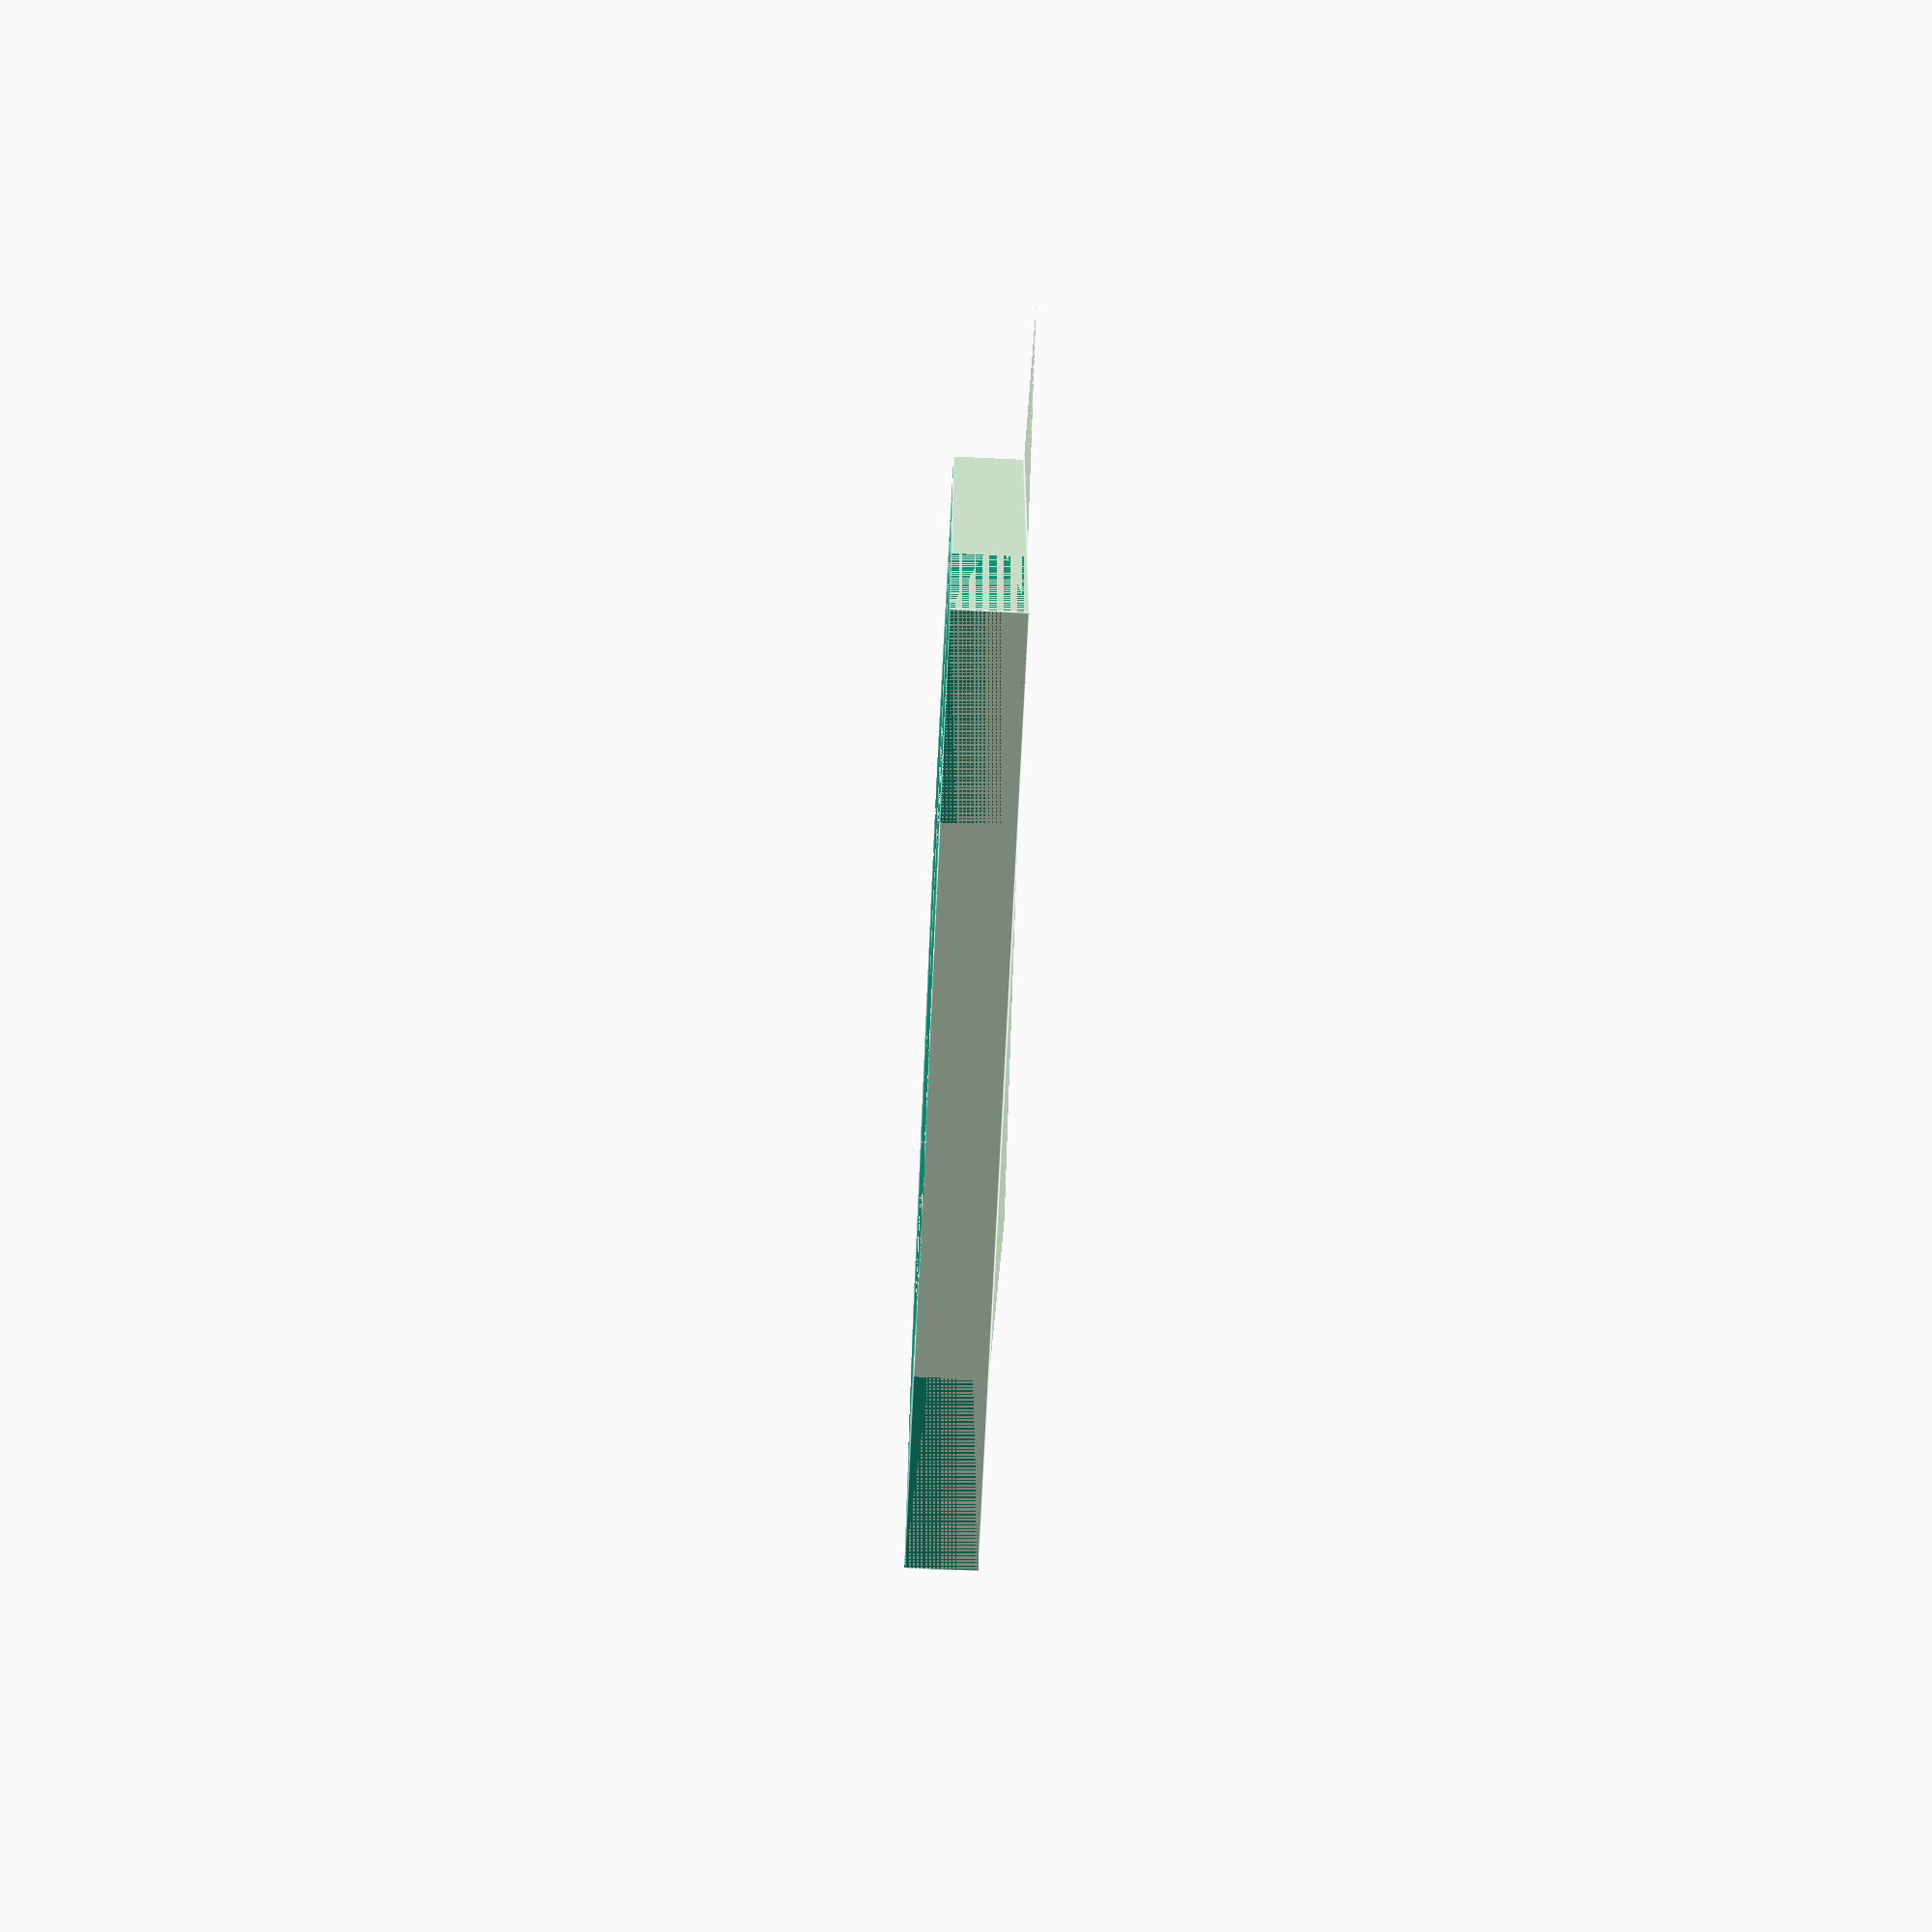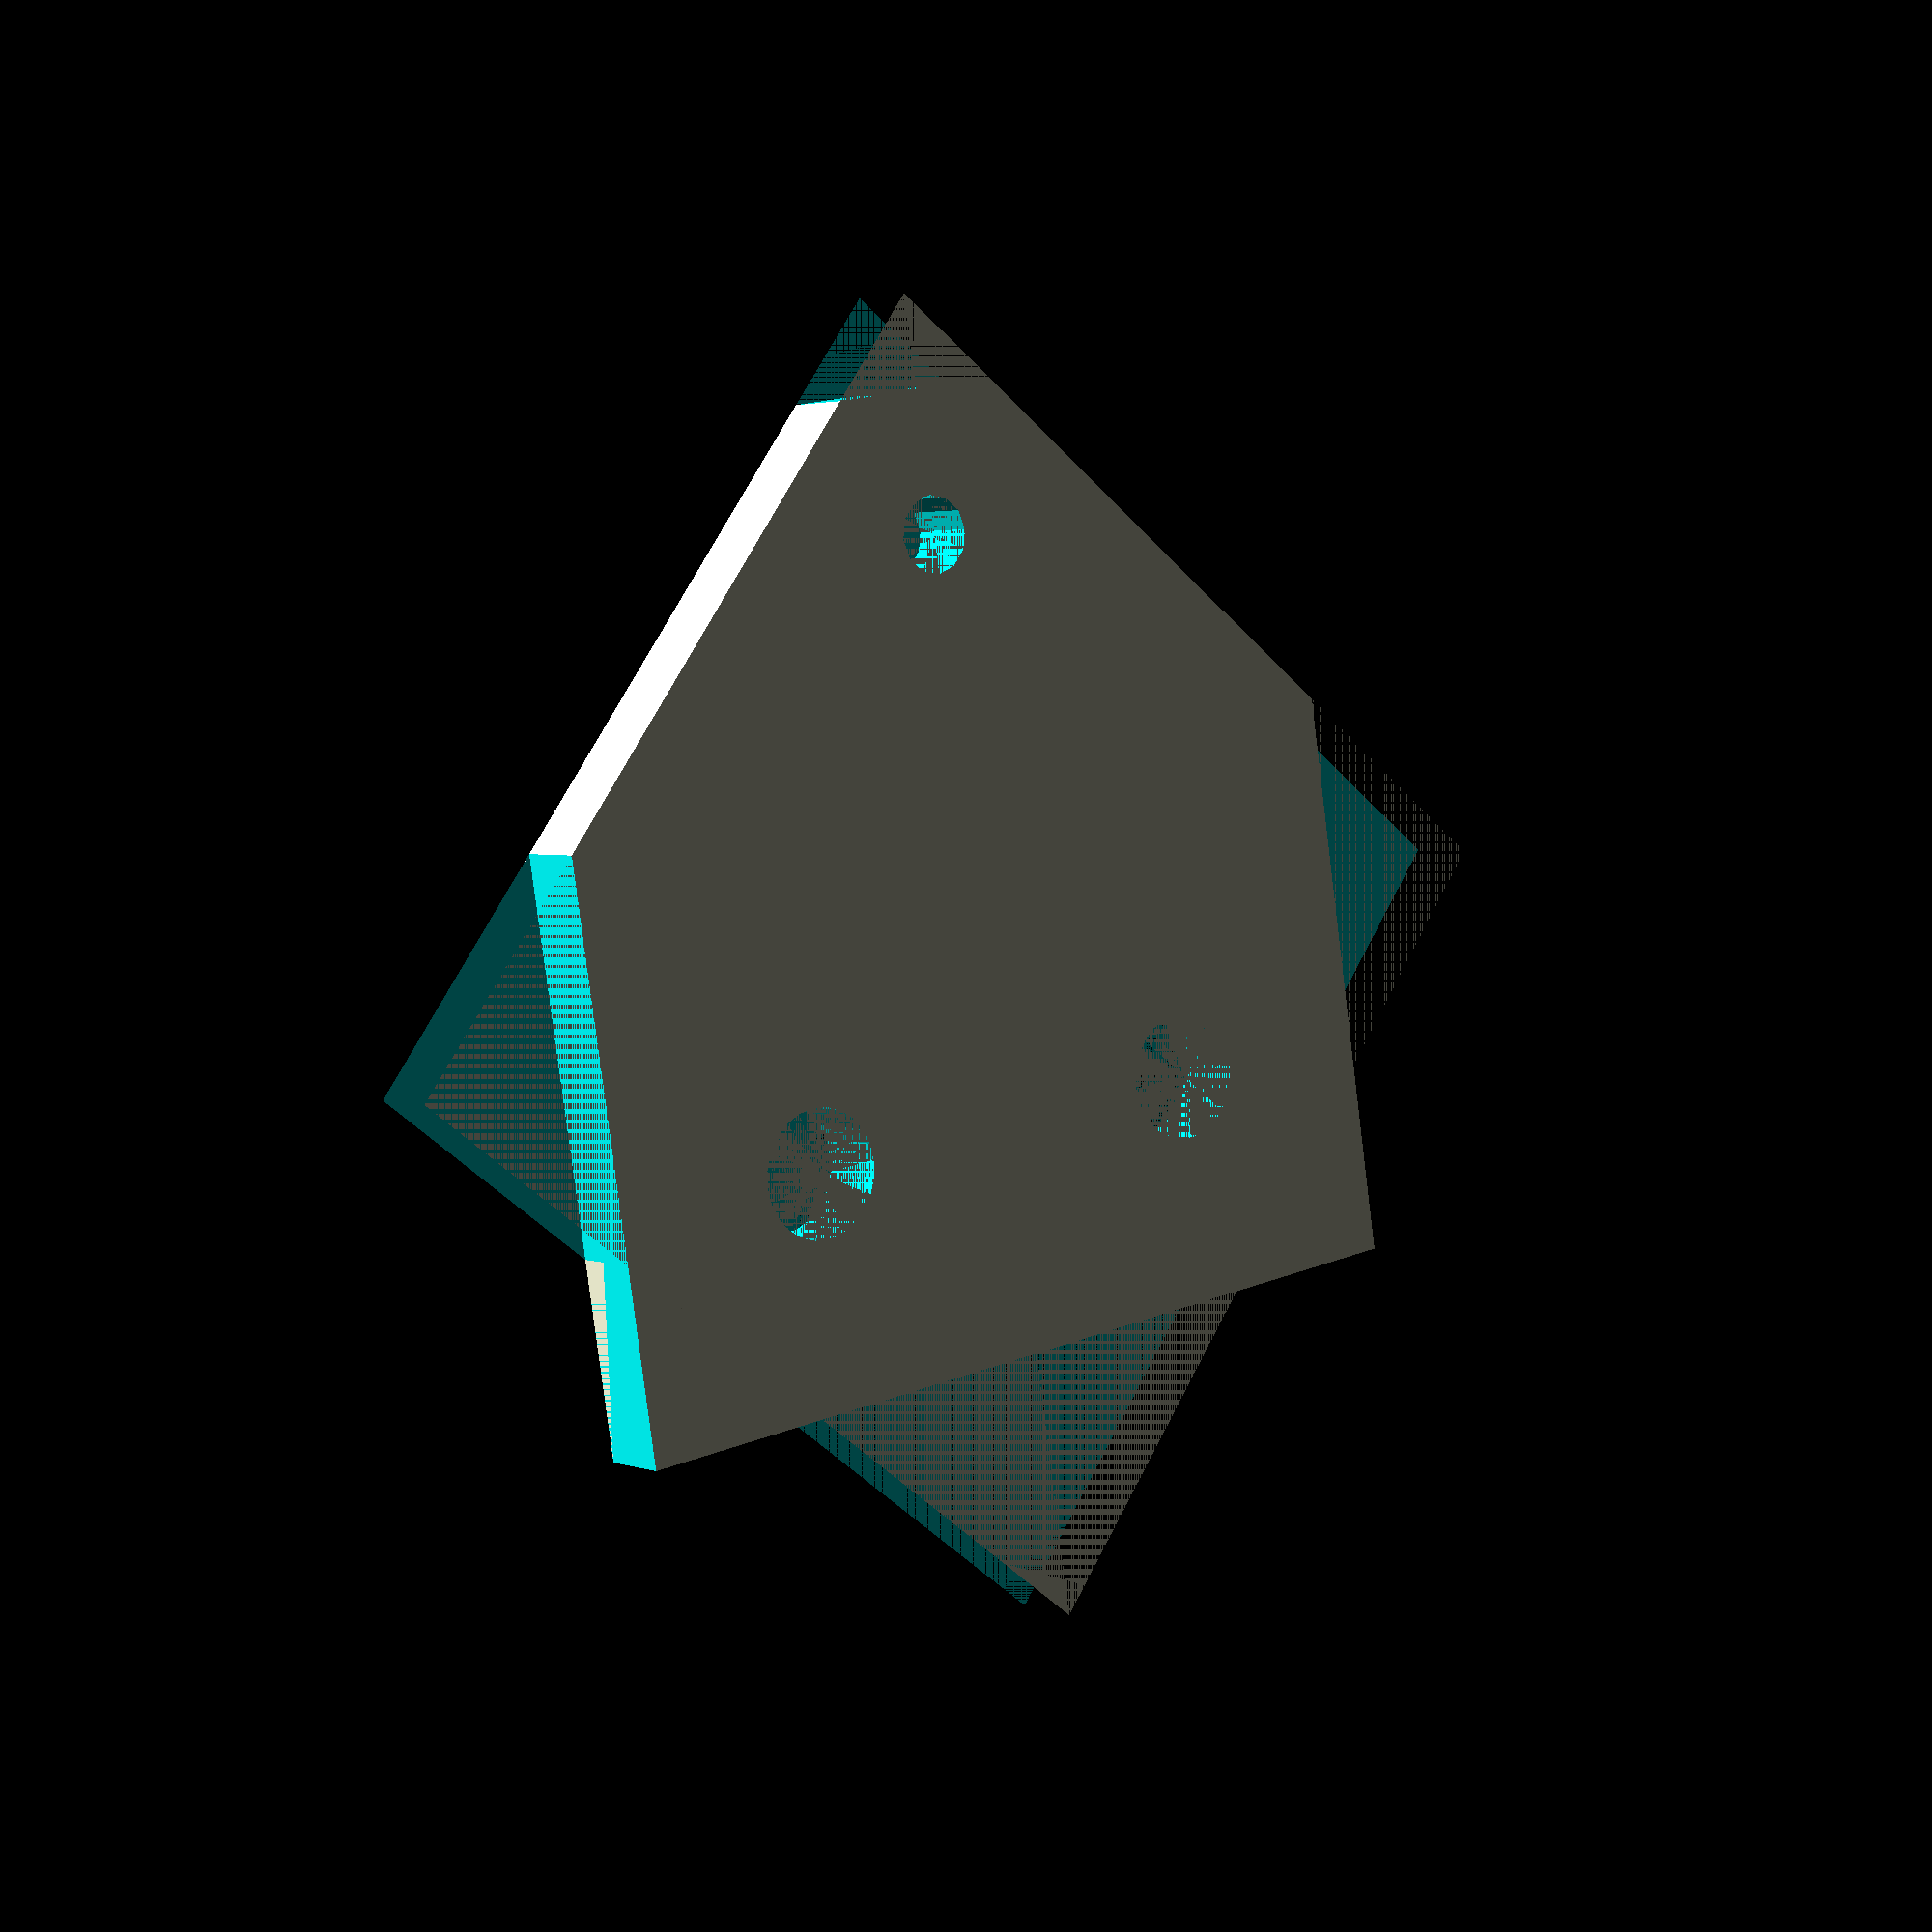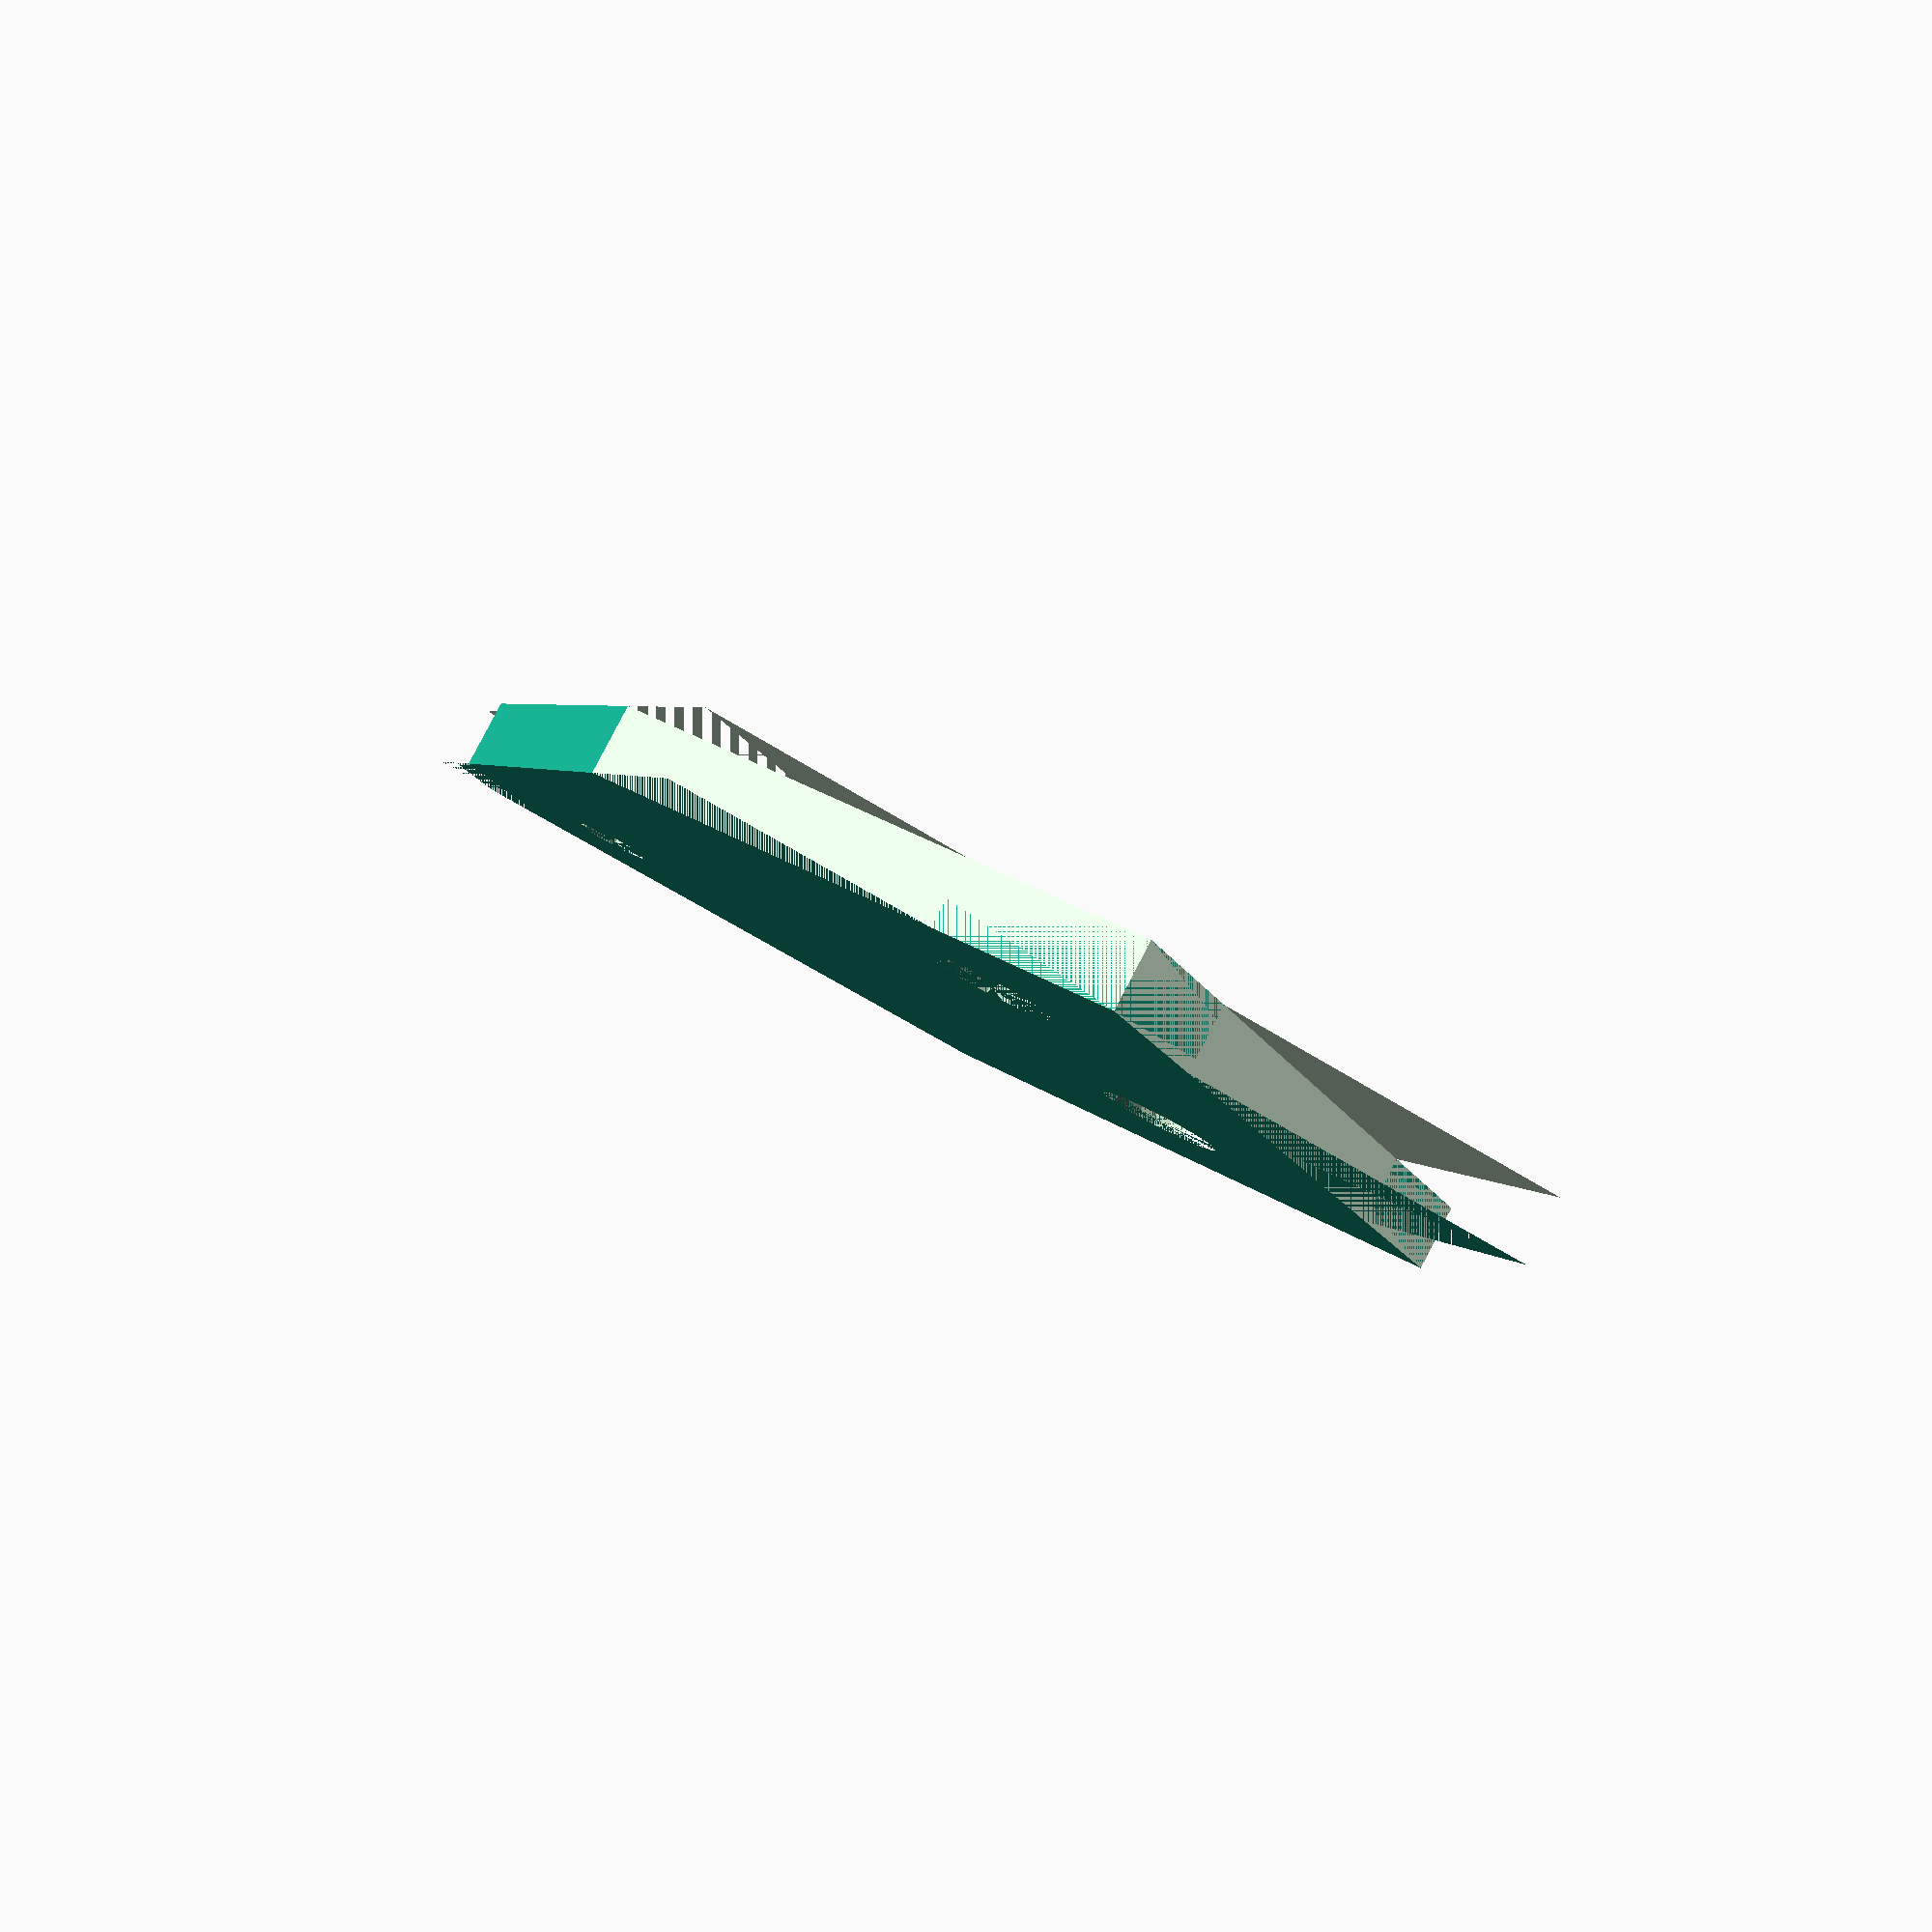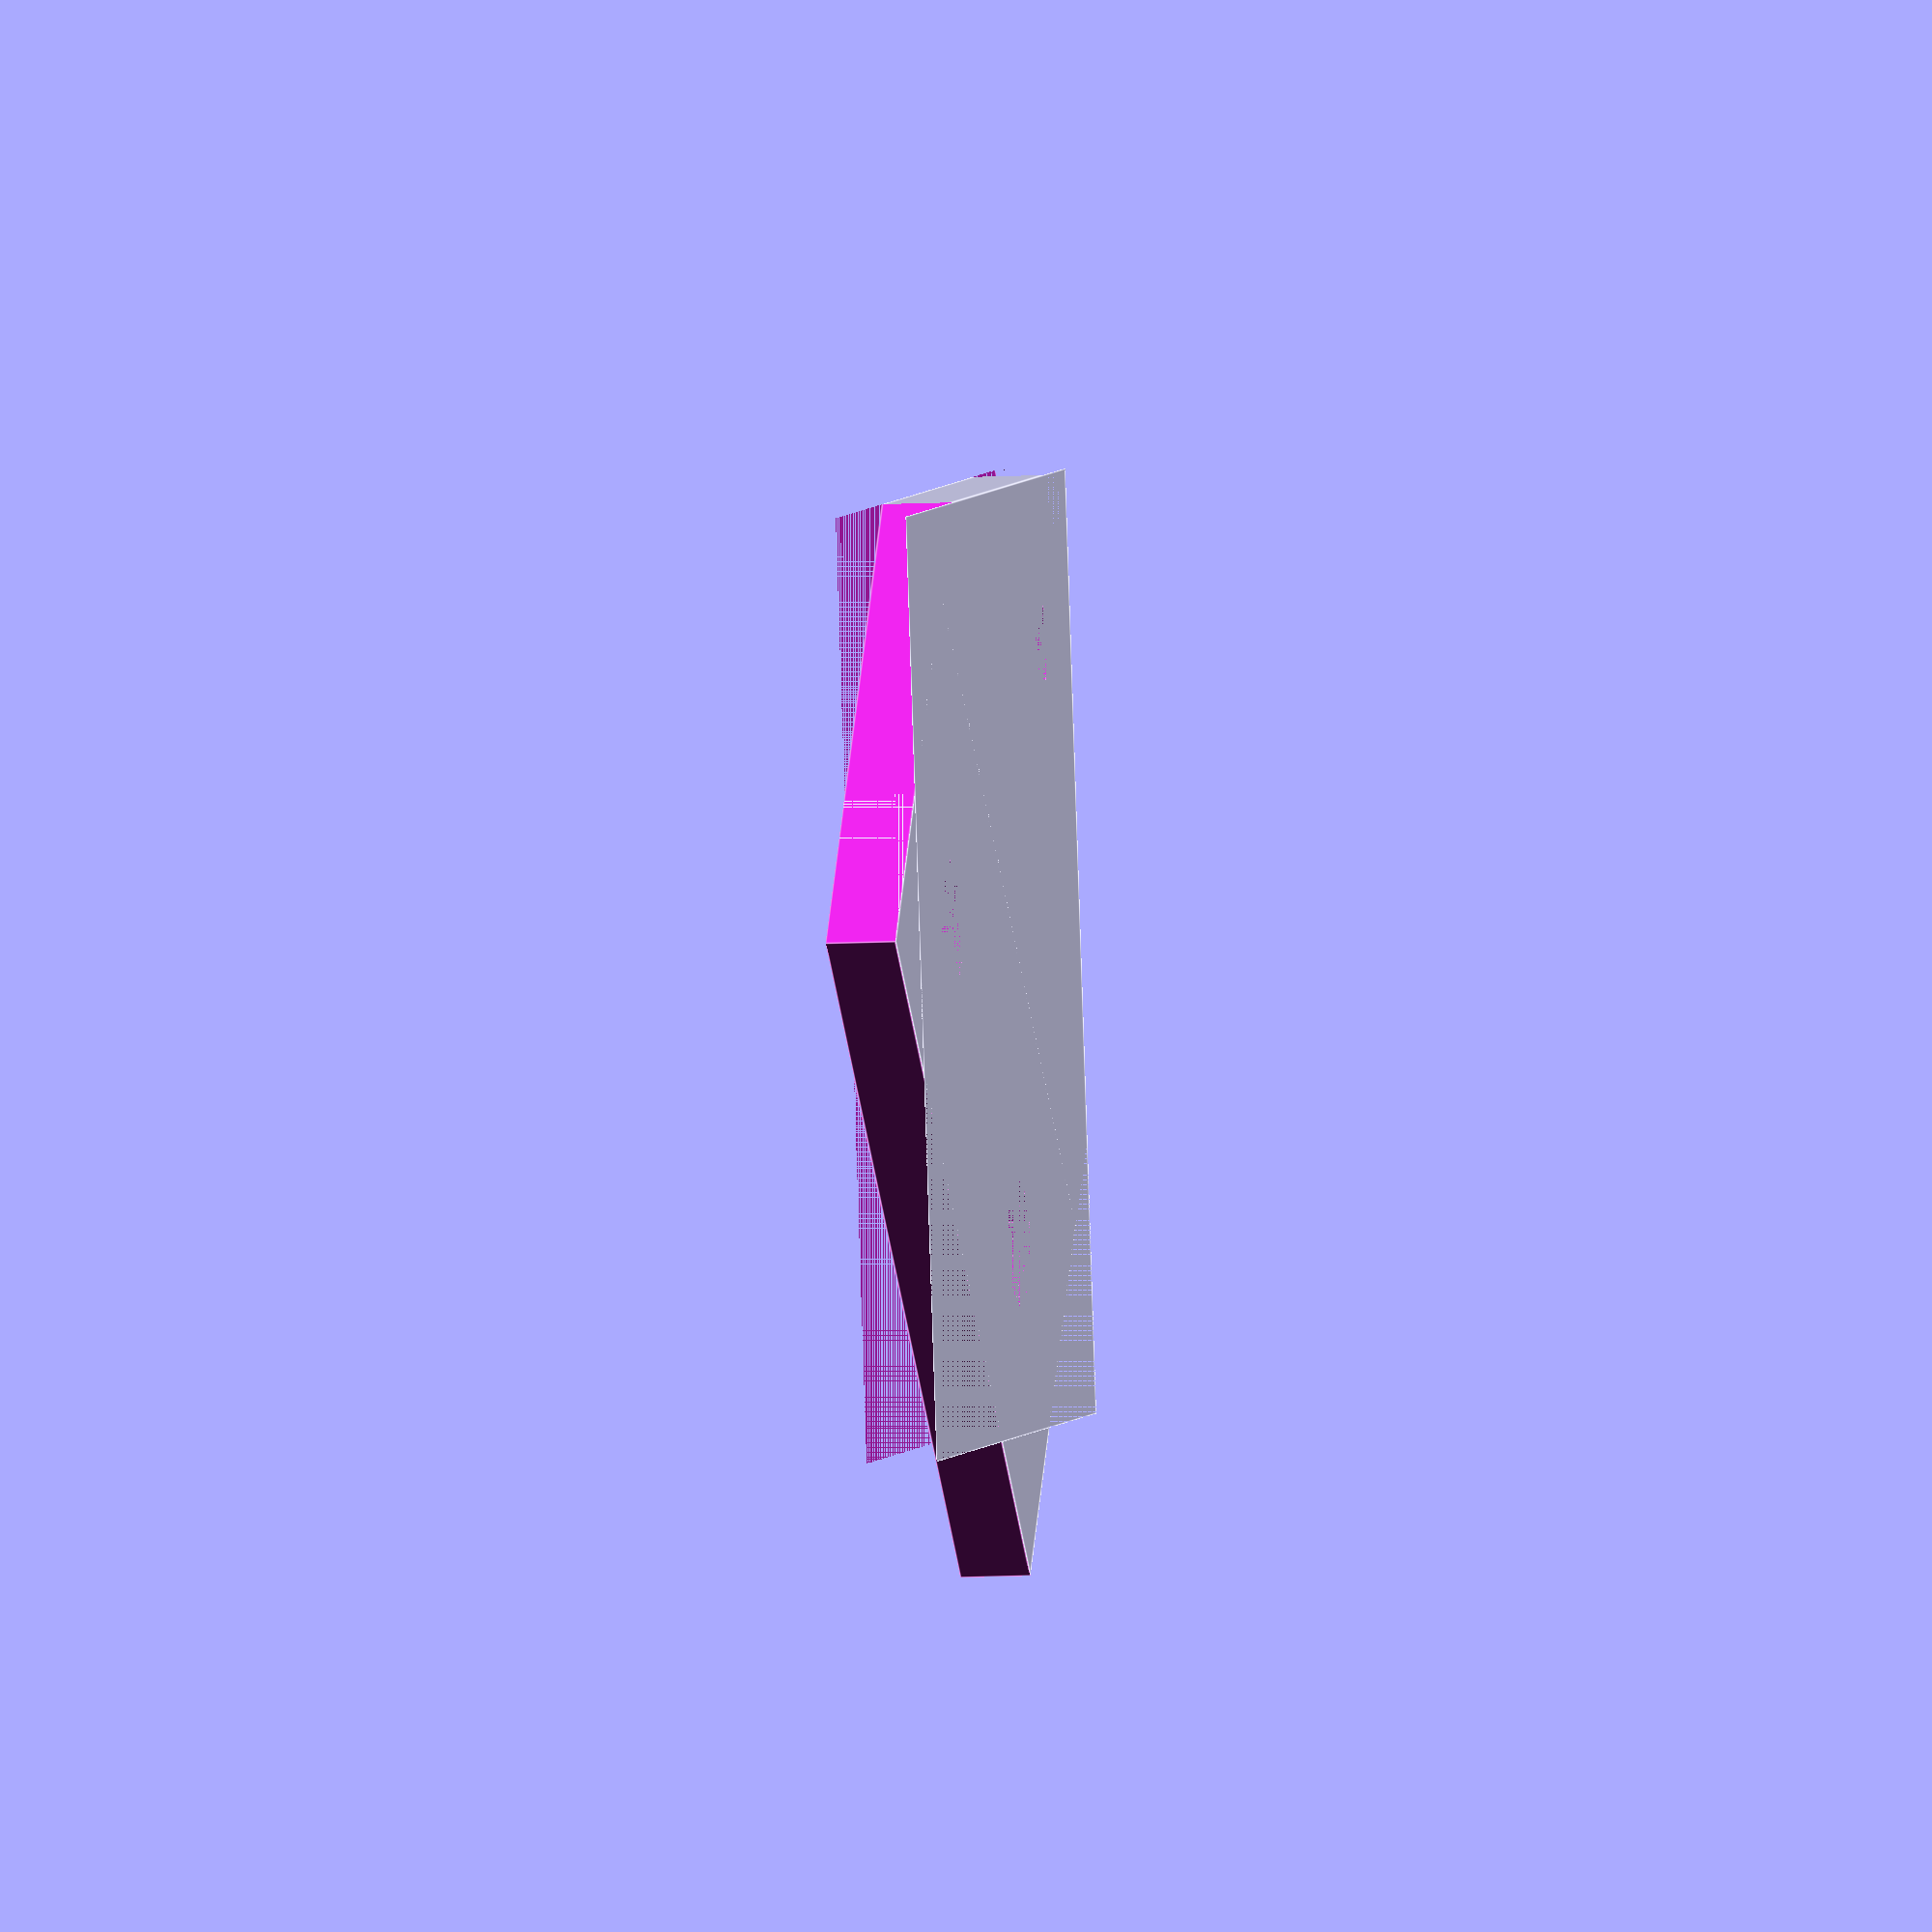
<openscad>

difference()
{
    union()
    {
        cube([40,20,3]);
        
        translate([20,-20-5,0])
            rotate([0,0,45])
                cube([40,40,3]);
    }
    union()
    {
        translate([20,-20+5,0])
            cylinder(d=3.3,h=3,$fn=12);
        
        translate([10,10,0])
            cylinder(d=5.5,h=3,$fn=24);
        translate([30,10,0])
            cylinder(d=5.5,h=3,$fn=24);
        
        translate([0,-20-5,0])
            cube([40,4,3]);
        
        translate([0,20,0])
            cube([40,20,3]);
        
        translate([-20,-10,0])
            cube([20,30,3]);
        translate([40,-10,0])
            cube([20,30,3]);
    }
}
</openscad>
<views>
elev=74.7 azim=176.1 roll=267.3 proj=p view=edges
elev=357.3 azim=189.1 roll=141.2 proj=p view=wireframe
elev=96.5 azim=114.4 roll=332.5 proj=p view=wireframe
elev=188.2 azim=326.0 roll=80.1 proj=o view=edges
</views>
